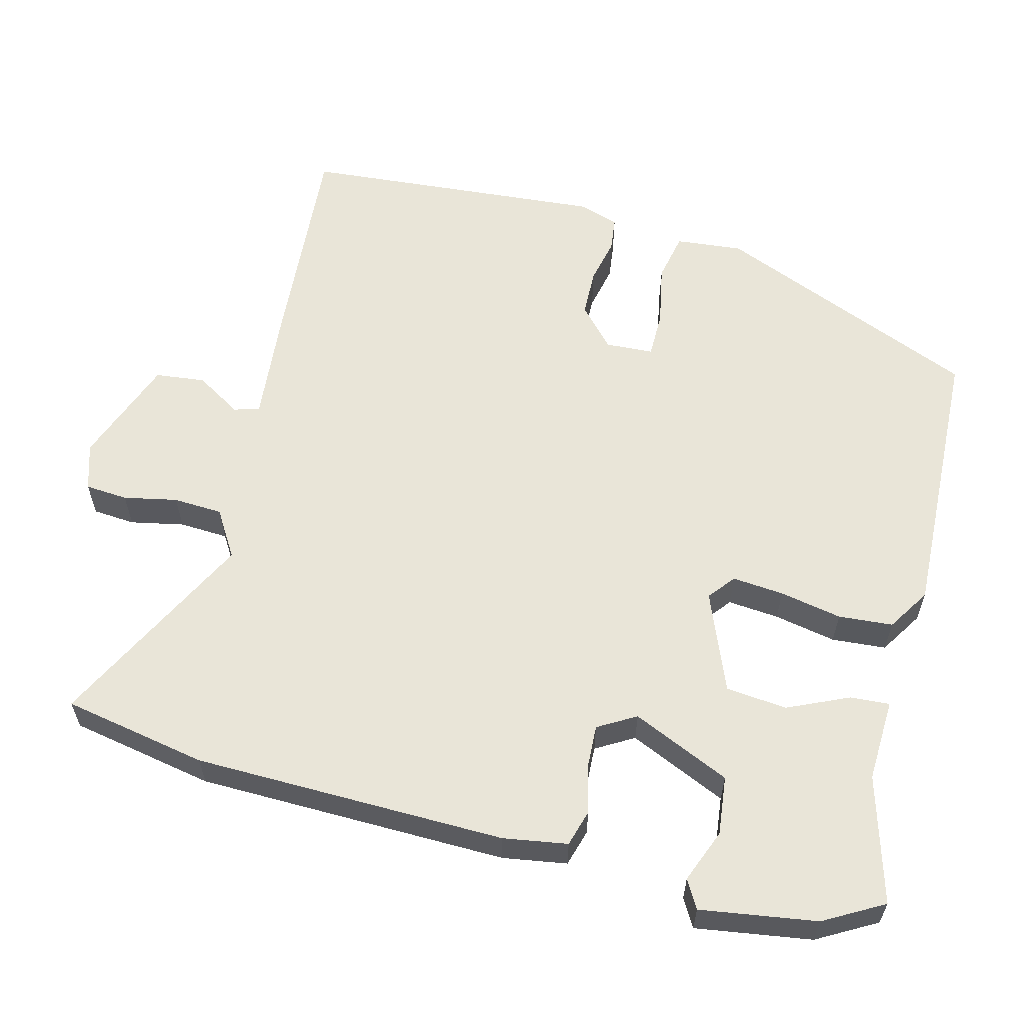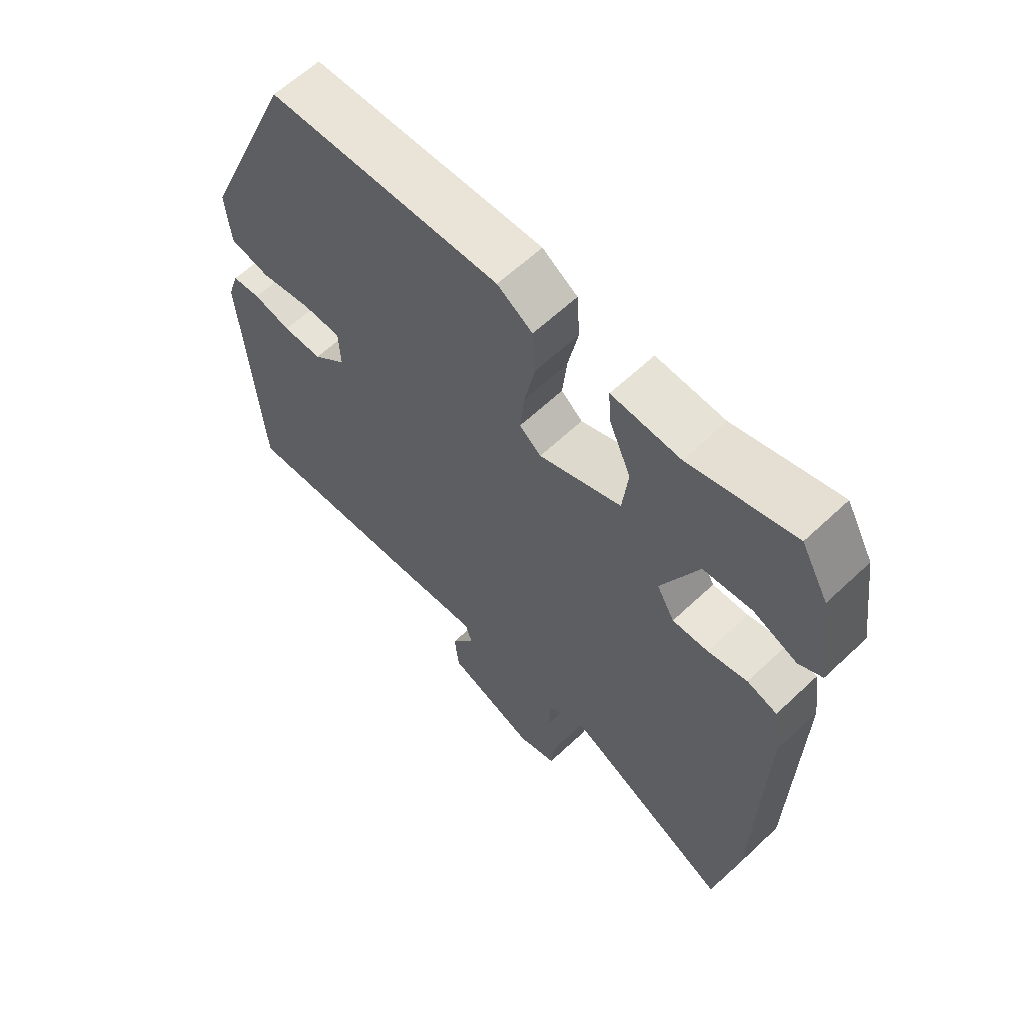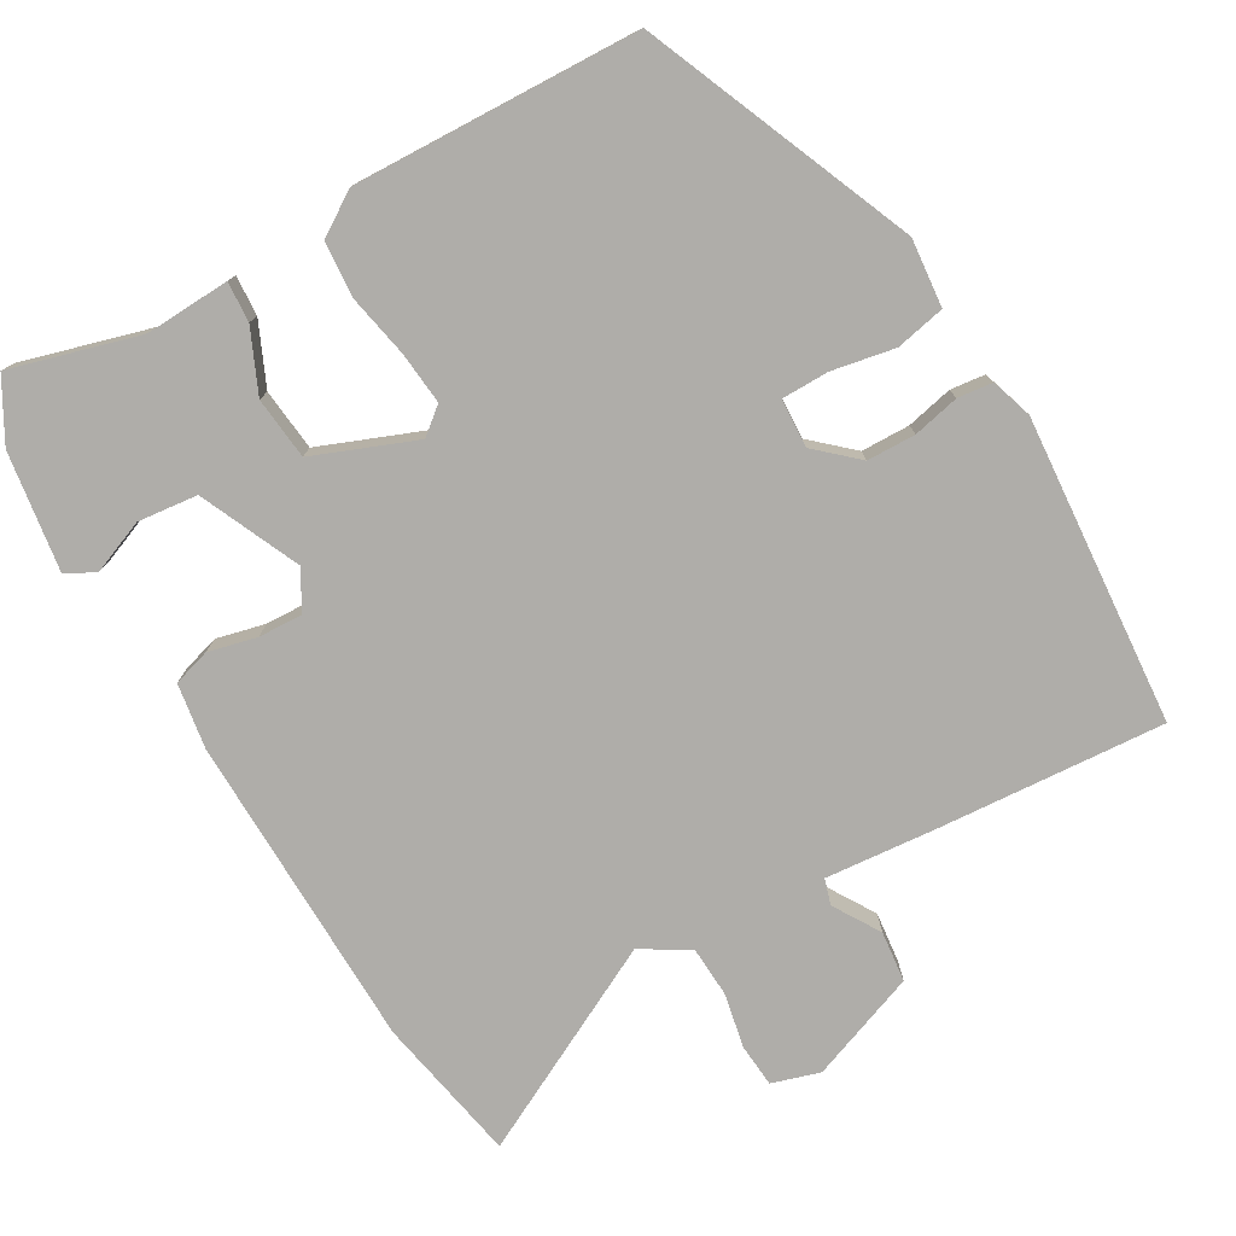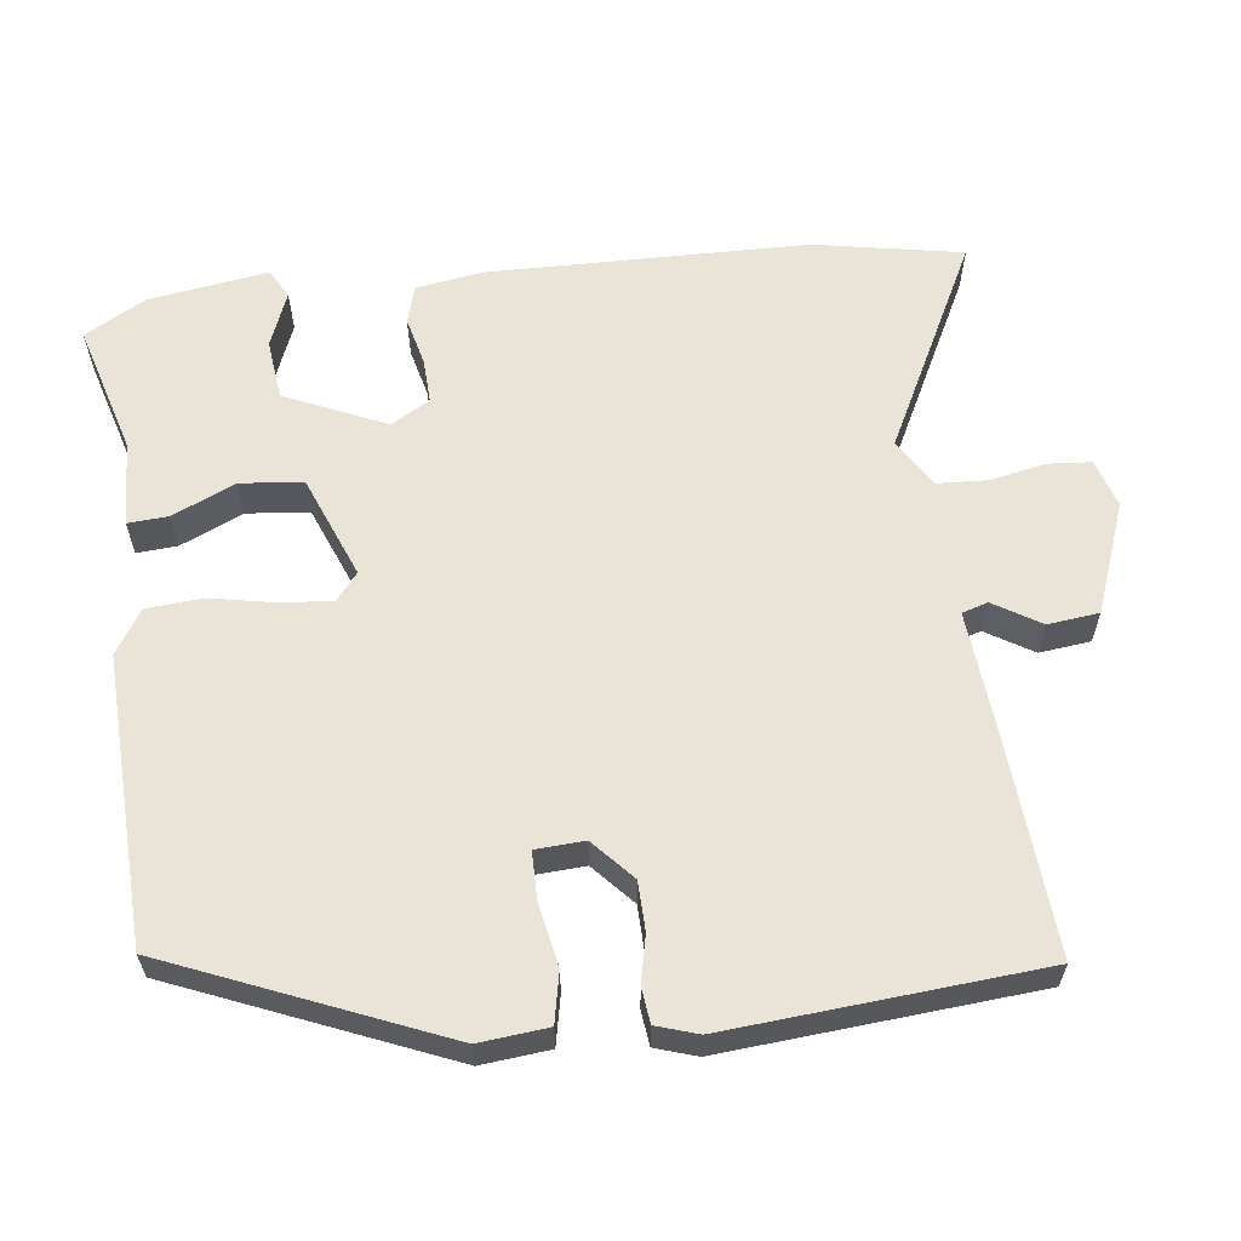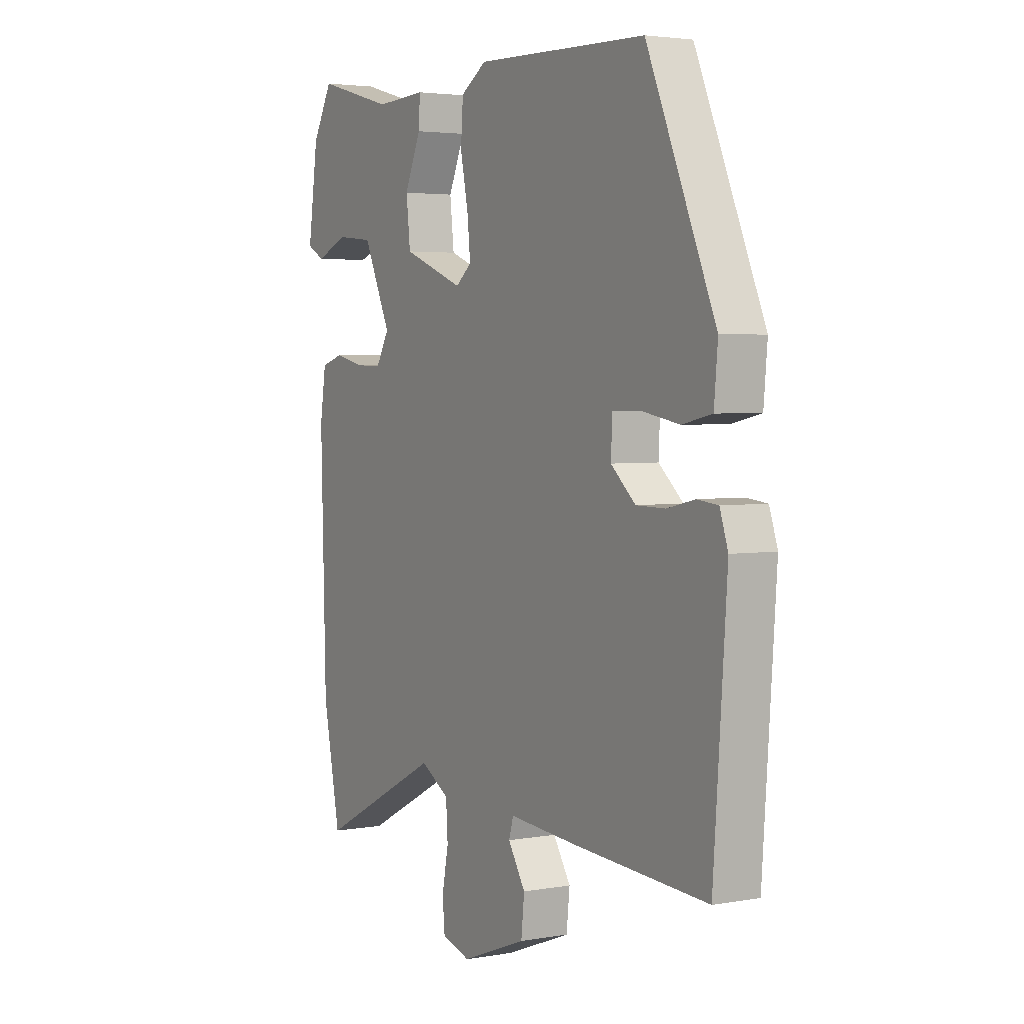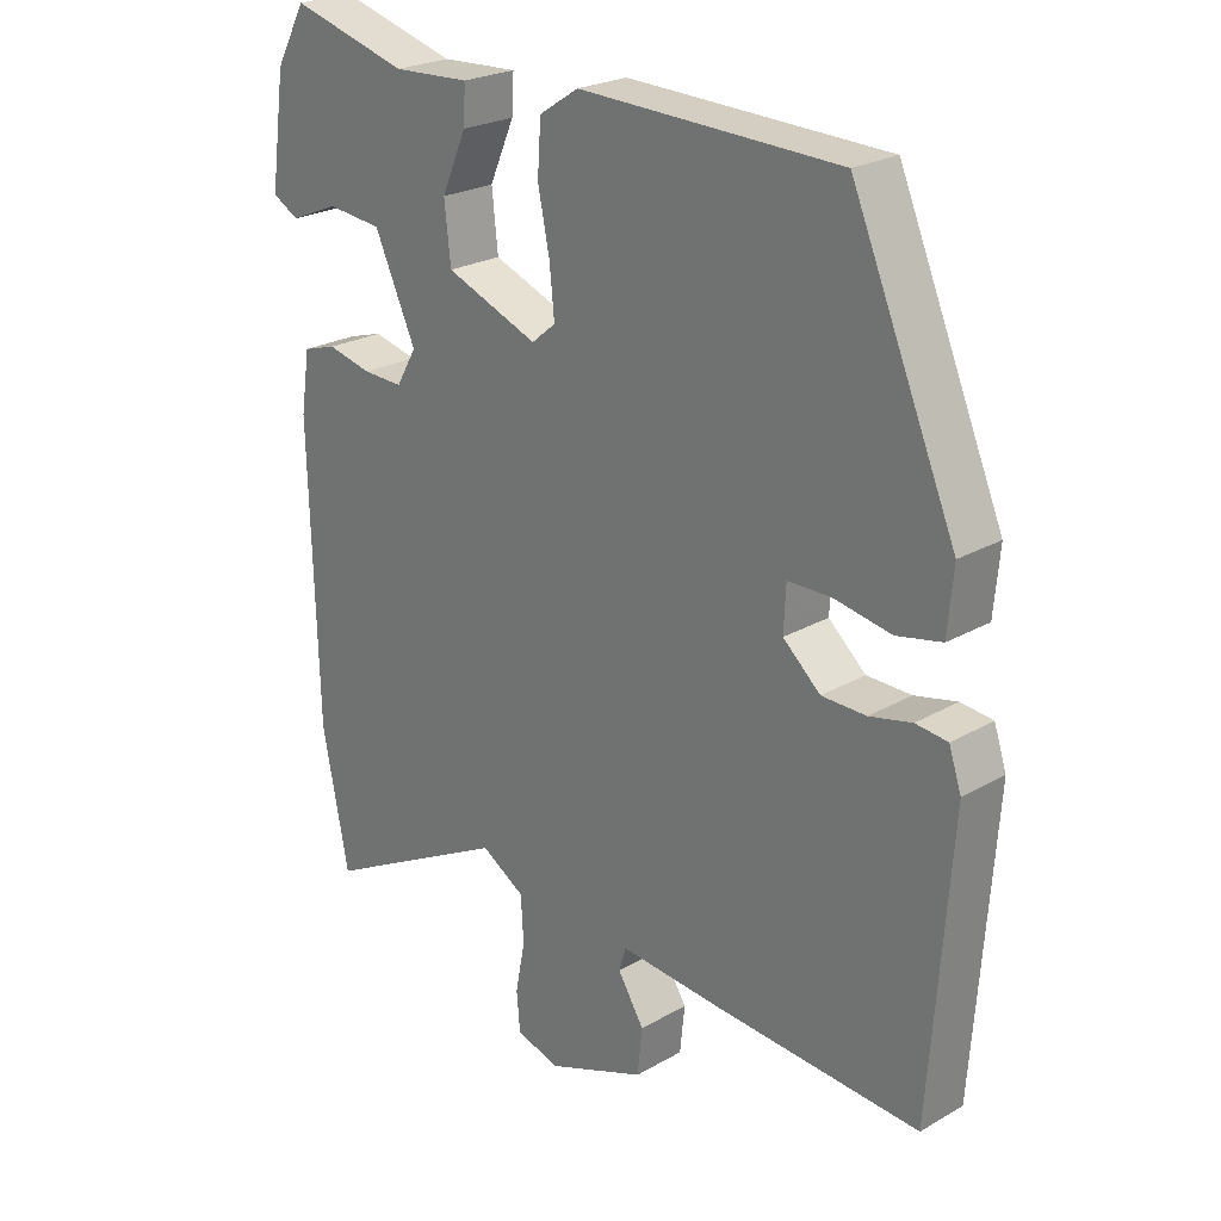
<metadata>
{"format":"obj","ext":"obj","renderer":"f3d","projection":"perspective","resolution":1024,"background":"white","views":[{"elev":59.7,"azim":-76.2,"up":"+Y"},{"elev":61.7,"azim":-133.8,"up":"+Z"},{"elev":-77.3,"azim":29.6,"up":"+Y"},{"elev":61.0,"azim":82.5,"up":"+Y"},{"elev":3.4,"azim":59.2,"up":"+Z"},{"elev":23.9,"azim":46.3,"up":"+Z"}]}
</metadata>
<code>
v 0.482 0.07 -0.537
v 0.185 0.07 -0.518
v 0.036 0.07 -0.506
v 0.026 0.07 -0.54
v 0.064 0.07 -0.601
v 0.057 0.07 -0.668
v -0.086 0.07 -0.723
v -0.149 0.07 -0.704
v -0.154 0.07 -0.647
v -0.14 0.07 -0.575
v -0.144 0.07 -0.509
v -0.207 0.07 -0.471
v -0.478 0.07 -0.612
v -0.516 0.07 -0.419
v -0.527 0.07 -0.001
v -0.514 0.07 0.085
v -0.465 0.07 0.1
v -0.401 0.07 0.085
v -0.343 0.07 0.083
v -0.314 0.07 0.134
v -0.374 0.07 0.265
v -0.453 0.07 0.273
v -0.524 0.07 0.244
v -0.562 0.07 0.265
v -0.54 0.07 0.421
v -0.496 0.07 0.501
v -0.326 0.07 0.454
v -0.215 0.07 0.46
v -0.218 0.07 0.407
v -0.254 0.07 0.325
v -0.245 0.07 0.243
v -0.111 0.07 0.191
v -0.076 0.07 0.22
v -0.083 0.07 0.289
v -0.1 0.07 0.372
v -0.095 0.07 0.445
v -0.038 0.07 0.482
v 0.338 0.07 0.471
v 0.489 0.07 0.118
v 0.481 0.07 0.028
v 0.416 0.07 0.014
v 0.333 0.07 0.029
v 0.271 0.07 0.028
v 0.268 0.07 -0.036
v 0.322 0.07 -0.084
v 0.386 0.07 -0.085
v 0.447 0.07 -0.071
v 0.493 0.07 -0.076
v 0.511 0.07 -0.13
v 0.482 0 -0.537
v 0.185 0 -0.518
v 0.036 0 -0.506
v 0.026 0 -0.54
v 0.064 0 -0.601
v 0.057 0 -0.668
v -0.086 0 -0.723
v -0.149 0 -0.704
v -0.154 0 -0.647
v -0.14 0 -0.575
v -0.144 0 -0.509
v -0.207 0 -0.471
v -0.478 0 -0.612
v -0.516 0 -0.419
v -0.527 0 -0.001
v -0.514 0 0.085
v -0.465 0 0.1
v -0.401 0 0.085
v -0.343 0 0.083
v -0.314 0 0.134
v -0.374 0 0.265
v -0.453 0 0.273
v -0.524 0 0.244
v -0.562 0 0.265
v -0.54 0 0.421
v -0.496 0 0.501
v -0.326 0 0.454
v -0.215 0 0.46
v -0.218 0 0.407
v -0.254 0 0.325
v -0.245 0 0.243
v -0.111 0 0.191
v -0.076 0 0.22
v -0.083 0 0.289
v -0.1 0 0.372
v -0.095 0 0.445
v -0.038 0 0.482
v 0.338 0 0.471
v 0.489 0 0.118
v 0.481 0 0.028
v 0.416 0 0.014
v 0.333 0 0.029
v 0.271 0 0.028
v 0.268 0 -0.036
v 0.322 0 -0.084
v 0.386 0 -0.085
v 0.447 0 -0.071
v 0.493 0 -0.076
v 0.511 0 -0.13
f 1 2 3
f 49 1 3
f 48 49 3
f 47 48 3
f 46 47 3
f 45 46 3
f 44 45 3
f 43 44 3
f 40 41 42
f 39 40 42
f 38 39 42
f 37 38 42
f 36 37 42
f 35 36 42
f 34 35 42
f 33 34 42 43
f 32 33 43 3
f 27 28 29 30
f 27 30 31
f 25 26 27
f 24 25 27
f 23 24 27
f 22 23 27
f 21 22 27
f 20 21 27 31
f 32 3 4
f 31 32 4
f 20 31 4
f 19 20 4
f 16 17 18
f 15 16 18
f 14 15 18
f 13 14 18
f 12 13 18
f 18 19 4
f 12 18 4
f 11 12 4
f 8 9 10
f 7 8 10
f 7 10 11
f 6 7 11
f 5 6 11
f 4 5 11
f 52 51 50
f 52 50 98
f 52 98 97
f 52 97 96
f 52 96 95
f 52 95 94
f 52 94 93
f 52 93 92
f 91 90 89
f 91 89 88
f 91 88 87
f 91 87 86
f 91 86 85
f 91 85 84
f 91 84 83
f 92 91 83 82
f 52 92 82 81
f 79 78 77 76
f 80 79 76
f 76 75 74
f 76 74 73
f 76 73 72
f 76 72 71
f 76 71 70
f 80 76 70 69
f 53 52 81
f 53 81 80
f 53 80 69
f 53 69 68
f 67 66 65
f 67 65 64
f 67 64 63
f 67 63 62
f 67 62 61
f 53 68 67
f 53 67 61
f 53 61 60
f 59 58 57
f 59 57 56
f 60 59 56
f 60 56 55
f 60 55 54
f 60 54 53
f 1 50 51 2
f 2 51 52 3
f 3 52 53 4
f 4 53 54 5
f 5 54 55 6
f 6 55 56 7
f 7 56 57 8
f 8 57 58 9
f 9 58 59 10
f 10 59 60 11
f 11 60 61 12
f 12 61 62 13
f 13 62 63 14
f 14 63 64 15
f 15 64 65 16
f 16 65 66 17
f 17 66 67 18
f 18 67 68 19
f 19 68 69 20
f 20 69 70 21
f 21 70 71 22
f 22 71 72 23
f 23 72 73 24
f 24 73 74 25
f 25 74 75 26
f 26 75 76 27
f 27 76 77 28
f 28 77 78 29
f 29 78 79 30
f 30 79 80 31
f 31 80 81 32
f 32 81 82 33
f 33 82 83 34
f 34 83 84 35
f 35 84 85 36
f 36 85 86 37
f 37 86 87 38
f 38 87 88 39
f 39 88 89 40
f 40 89 90 41
f 41 90 91 42
f 42 91 92 43
f 43 92 93 44
f 44 93 94 45
f 45 94 95 46
f 46 95 96 47
f 47 96 97 48
f 48 97 98 49
f 49 98 50 1

</code>
